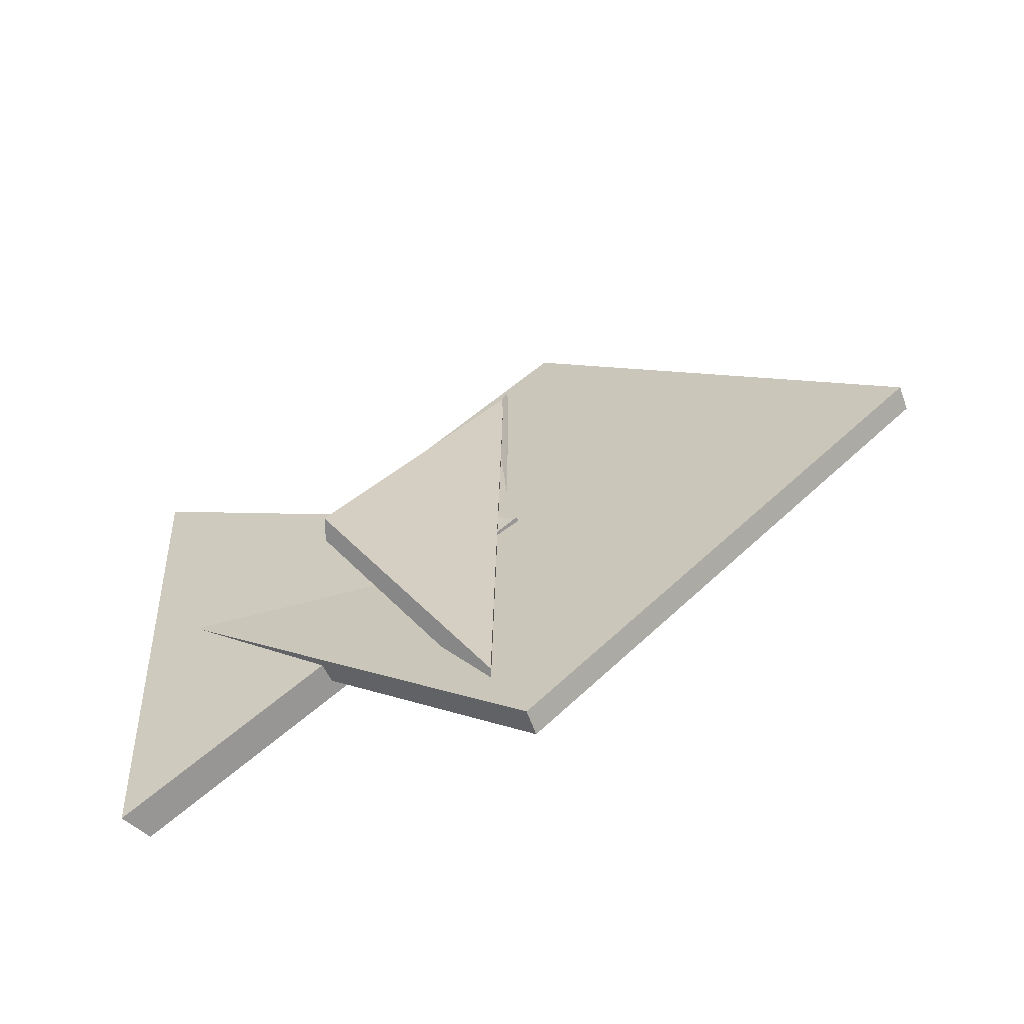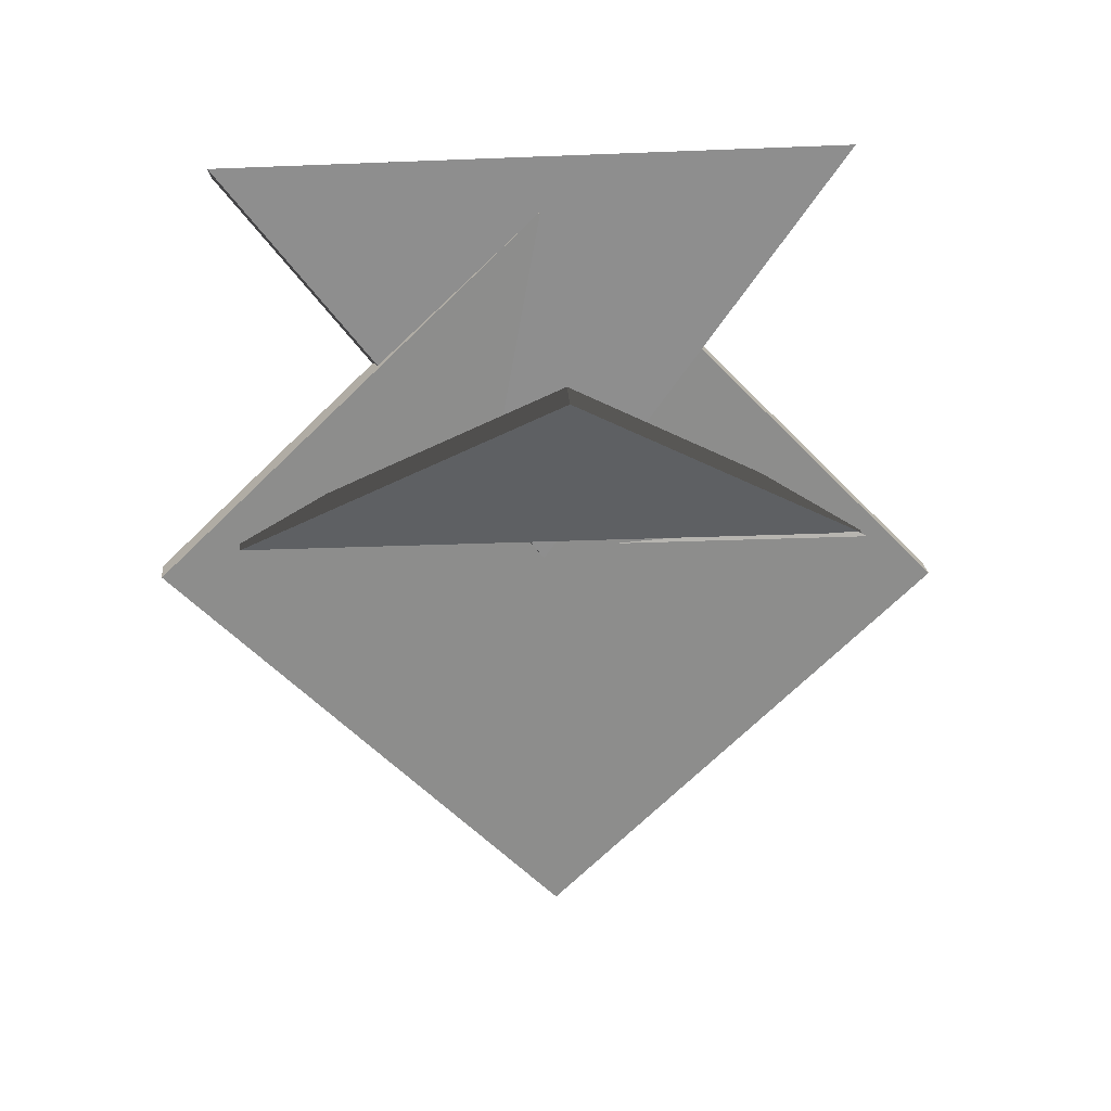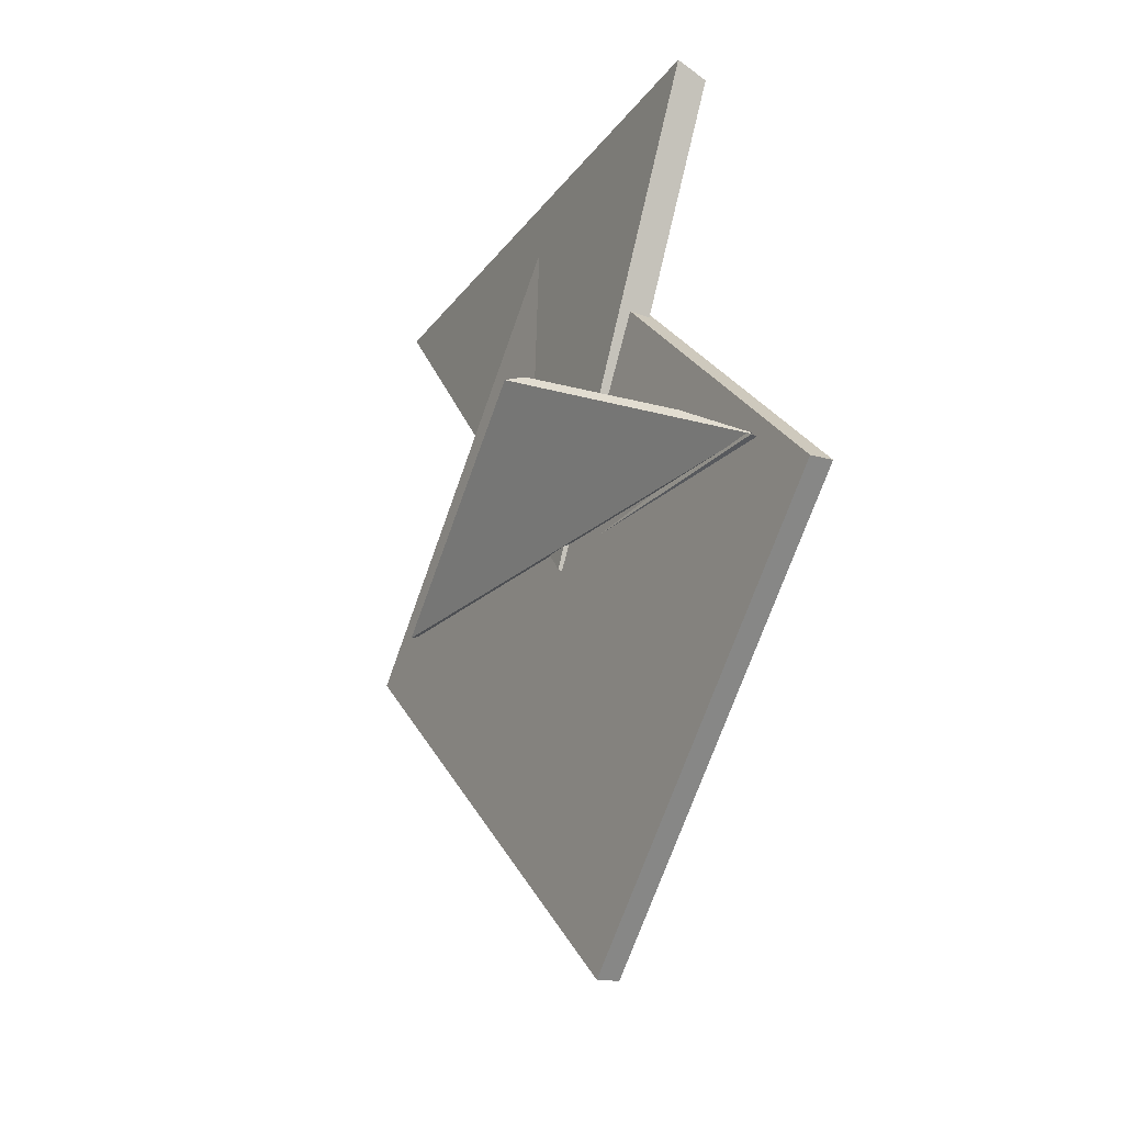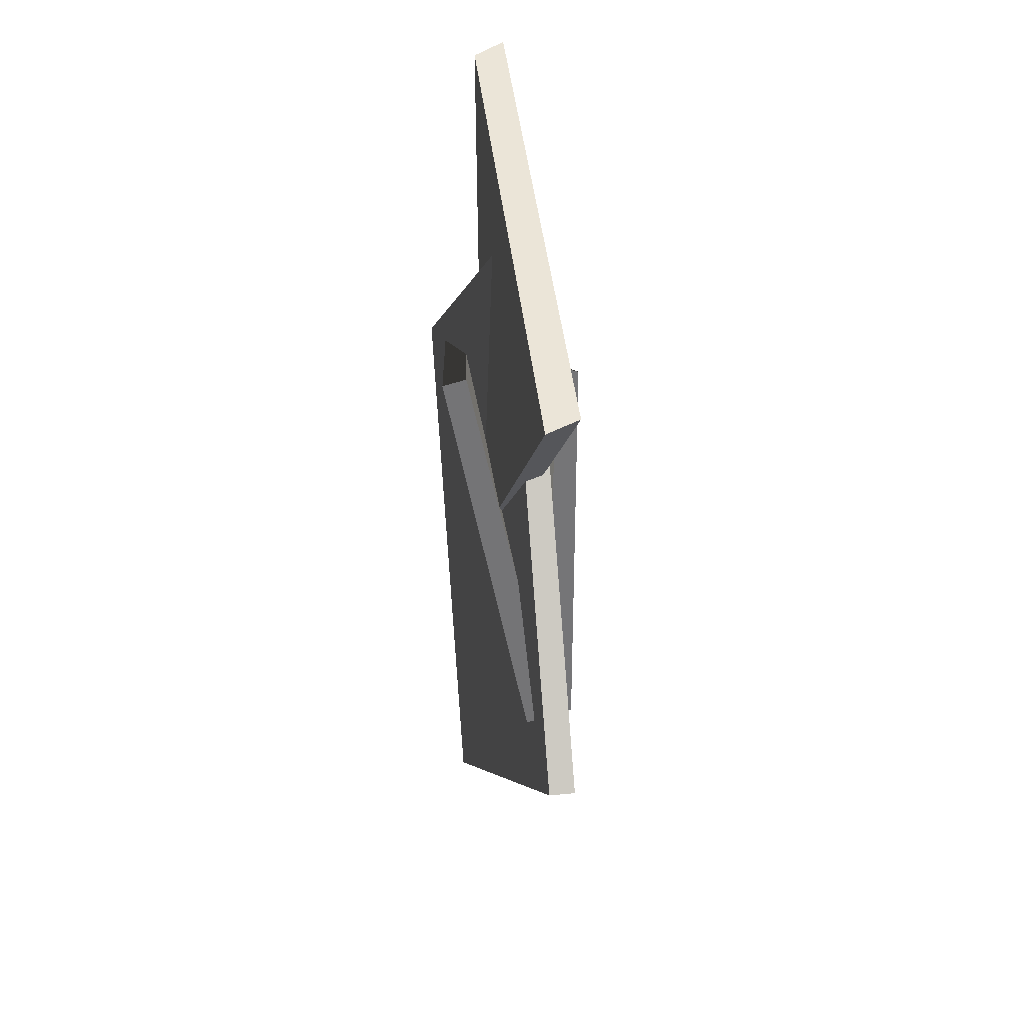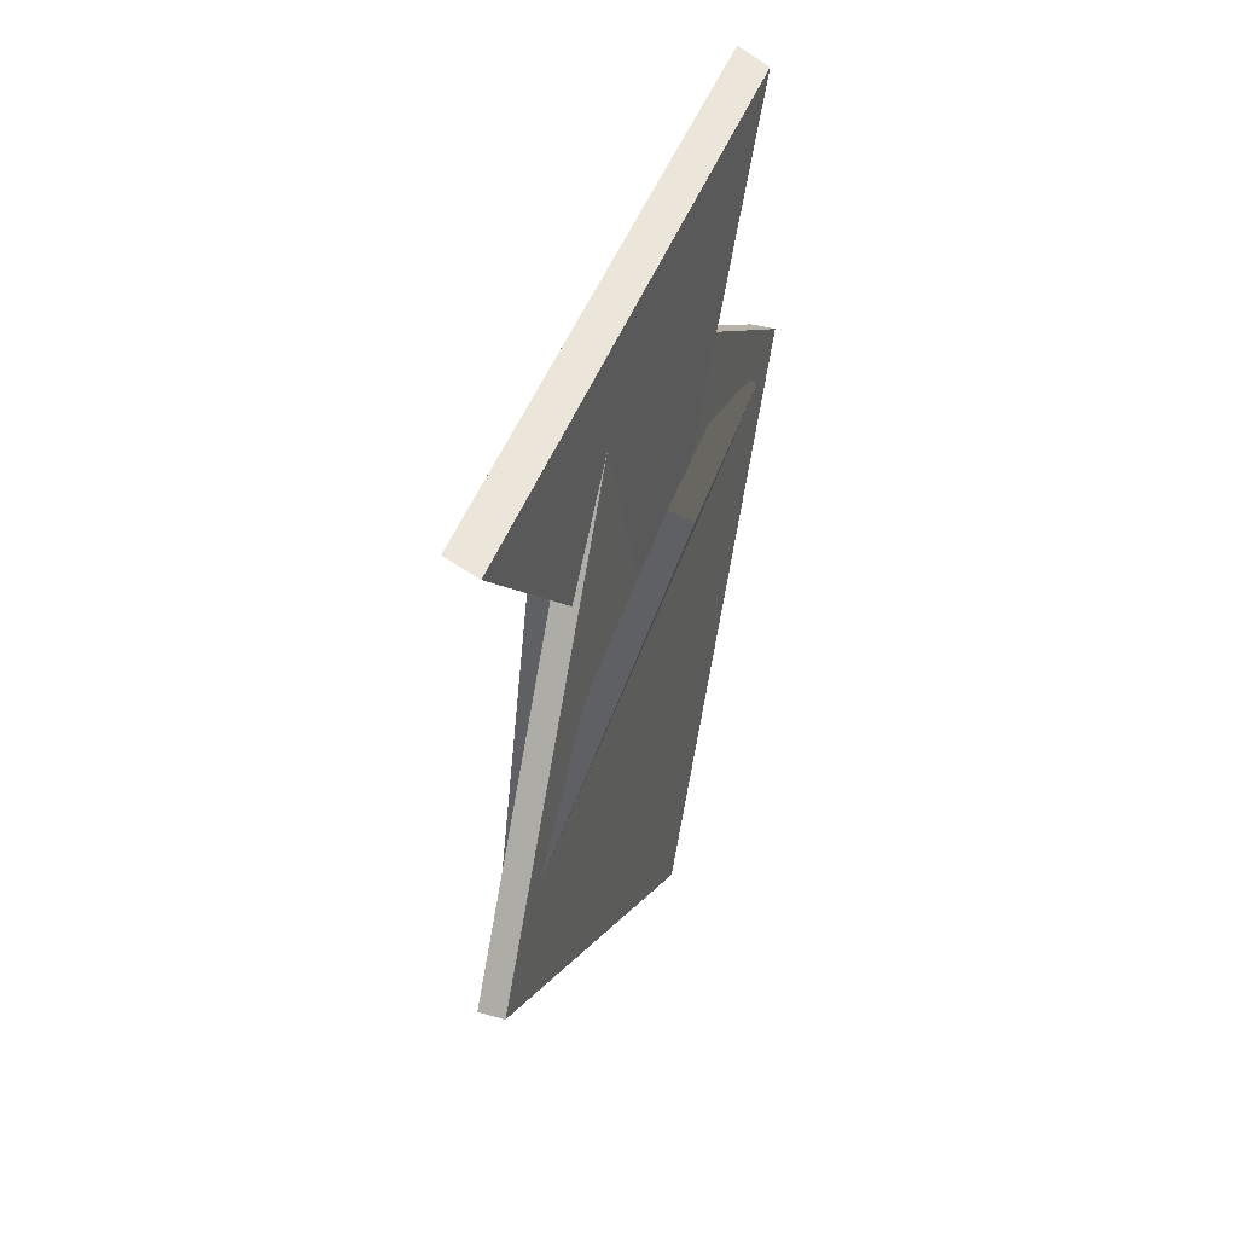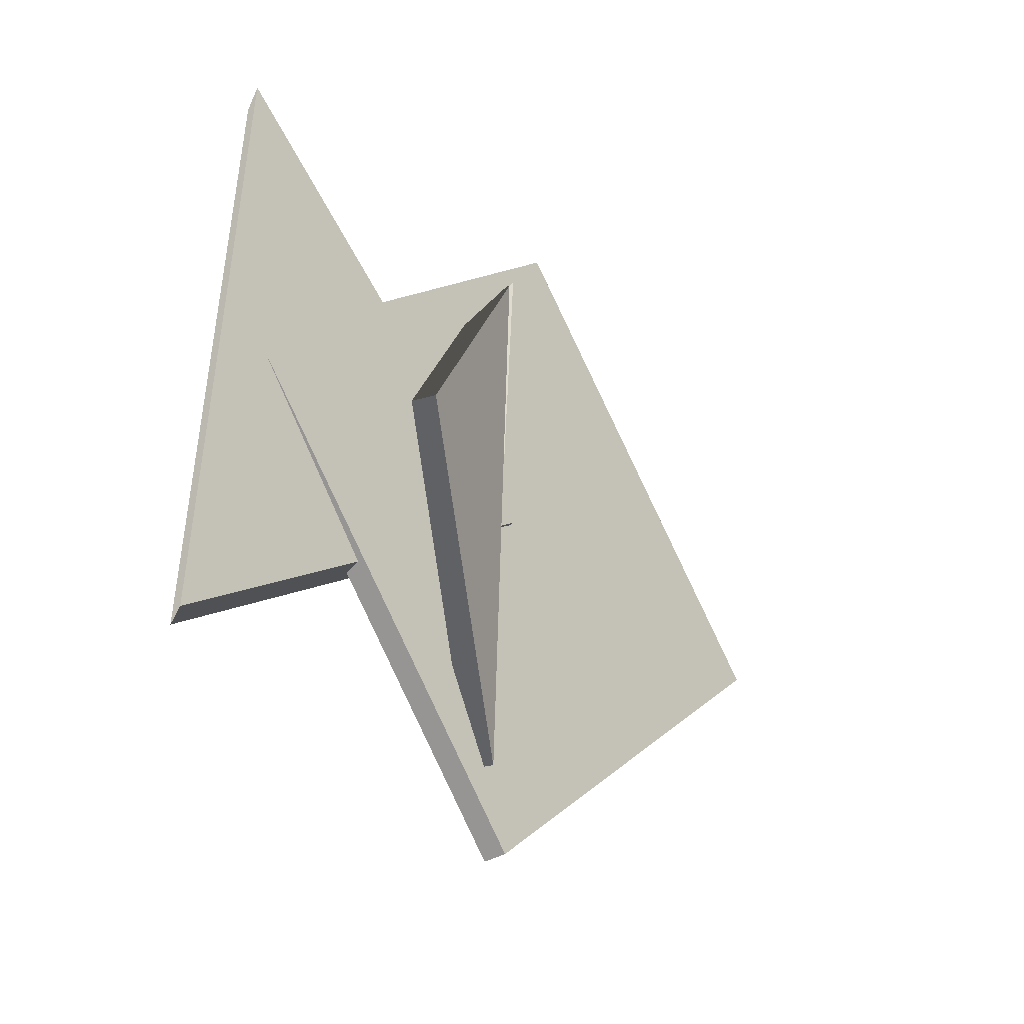
<metadata>
{"format":"obj","ext":"obj","renderer":"f3d","projection":"perspective","resolution":1024,"background":"white","views":[{"elev":-65.2,"azim":113.9,"up":"+Y"},{"elev":22.0,"azim":81.7,"up":"+Z"},{"elev":-23.3,"azim":147.3,"up":"+Z"},{"elev":42.8,"azim":-11.1,"up":"+Z"},{"elev":53.6,"azim":-162.6,"up":"+Z"},{"elev":-37.8,"azim":43.5,"up":"+Y"}]}
</metadata>
<code>
o orangefishmesh
g Cube
v -2.04 0.3086 -1.511
v -2.08 0.3095 -1.508
v -2.07 0.9548 -2.176
v -2.111 0.9557 -2.173
v -2.08 0.3095 -1.508
v -2.136 -0.3172 -2.115
v -2.111 0.9557 -2.173
v -2.167 0.329 -2.78
v -2.136 -0.3172 -2.115
v -2.096 -0.3181 -2.118
v -2.167 0.329 -2.78
v -2.126 0.3281 -2.782
v -2.096 -0.3181 -2.118
v -2.04 0.3086 -1.511
v -2.126 0.3281 -2.782
v -2.07 0.9548 -2.176
v -2.07 0.9548 -2.176
v -2.111 0.9557 -2.173
v -2.126 0.3281 -2.782
v -2.167 0.329 -2.78
v -2.096 -0.3181 -2.118
v -2.136 -0.3172 -2.115
v -2.04 0.3086 -1.511
v -2.08 0.3095 -1.508
g pb_Mesh18184
f 3 2 1
f 3 4 2
f 7 6 5
f 7 8 6
f 11 10 9
f 11 12 10
f 15 14 13
f 15 16 14
f 19 18 17
f 19 20 18
f 23 22 21
f 23 24 22
g Prism
v -2.145 0.3352 -1.806
v -2.059 0.8404 -2.098
v -2.103 -0.181 -2.088
v -2.145 0.3352 -1.806
v -2.1 0.842 -2.107
v -2.059 0.8404 -2.098
v -2.186 0.3369 -1.815
v -2.186 0.3369 -1.815
v -2.144 -0.1793 -2.097
v -2.1 0.842 -2.107
v -2.186 0.3369 -1.815
v -2.103 -0.181 -2.088
v -2.144 -0.1793 -2.097
v -2.145 0.3352 -1.806
v -2.103 -0.181 -2.088
v -2.059 0.8404 -2.098
v -2.144 -0.1793 -2.097
v -2.1 0.842 -2.107
g pb_Mesh18268
f 27 26 25
f 30 29 28
f 29 31 28
f 34 33 32
f 37 36 35
f 36 38 35
f 41 40 39
f 41 42 40
g Prism (1)
v -2.075 0.3006 -2.112
v -2.077 -0.2069 -1.455
v -1.997 0.7691 -1.431
v -2.075 0.3006 -2.112
v -2.126 -0.203 -1.477
v -2.077 -0.2069 -1.455
v -2.124 0.3045 -2.134
v -2.124 0.3045 -2.134
v -2.047 0.773 -1.453
v -2.126 -0.203 -1.477
v -2.124 0.3045 -2.134
v -1.997 0.7691 -1.431
v -2.047 0.773 -1.453
v -2.075 0.3006 -2.112
v -1.997 0.7691 -1.431
v -2.077 -0.2069 -1.455
v -2.047 0.773 -1.453
v -2.126 -0.203 -1.477
g pb_Mesh18342
f 45 44 43
f 48 47 46
f 47 49 46
f 52 51 50
f 55 54 53
f 54 56 53
f 59 58 57
f 59 60 58
g Prism (2)
v -1.955 0.3245 -1.81
v -2.063 0.8311 -2.092
v -2.075 -0.191 -2.07
v -1.955 0.3245 -1.81
v -2.101 0.8319 -2.076
v -2.063 0.8311 -2.092
v -1.993 0.3253 -1.794
v -1.993 0.3253 -1.794
v -2.113 -0.1902 -2.054
v -2.101 0.8319 -2.076
v -1.993 0.3253 -1.794
v -2.075 -0.191 -2.07
v -2.113 -0.1902 -2.054
v -1.955 0.3245 -1.81
v -2.075 -0.191 -2.07
v -2.063 0.8311 -2.092
v -2.113 -0.1902 -2.054
v -2.101 0.8319 -2.076
g pb_Mesh18326
f 63 62 61
f 66 65 64
f 65 67 64
f 70 69 68
f 73 72 71
f 72 74 71
f 77 76 75
f 77 78 76

</code>
